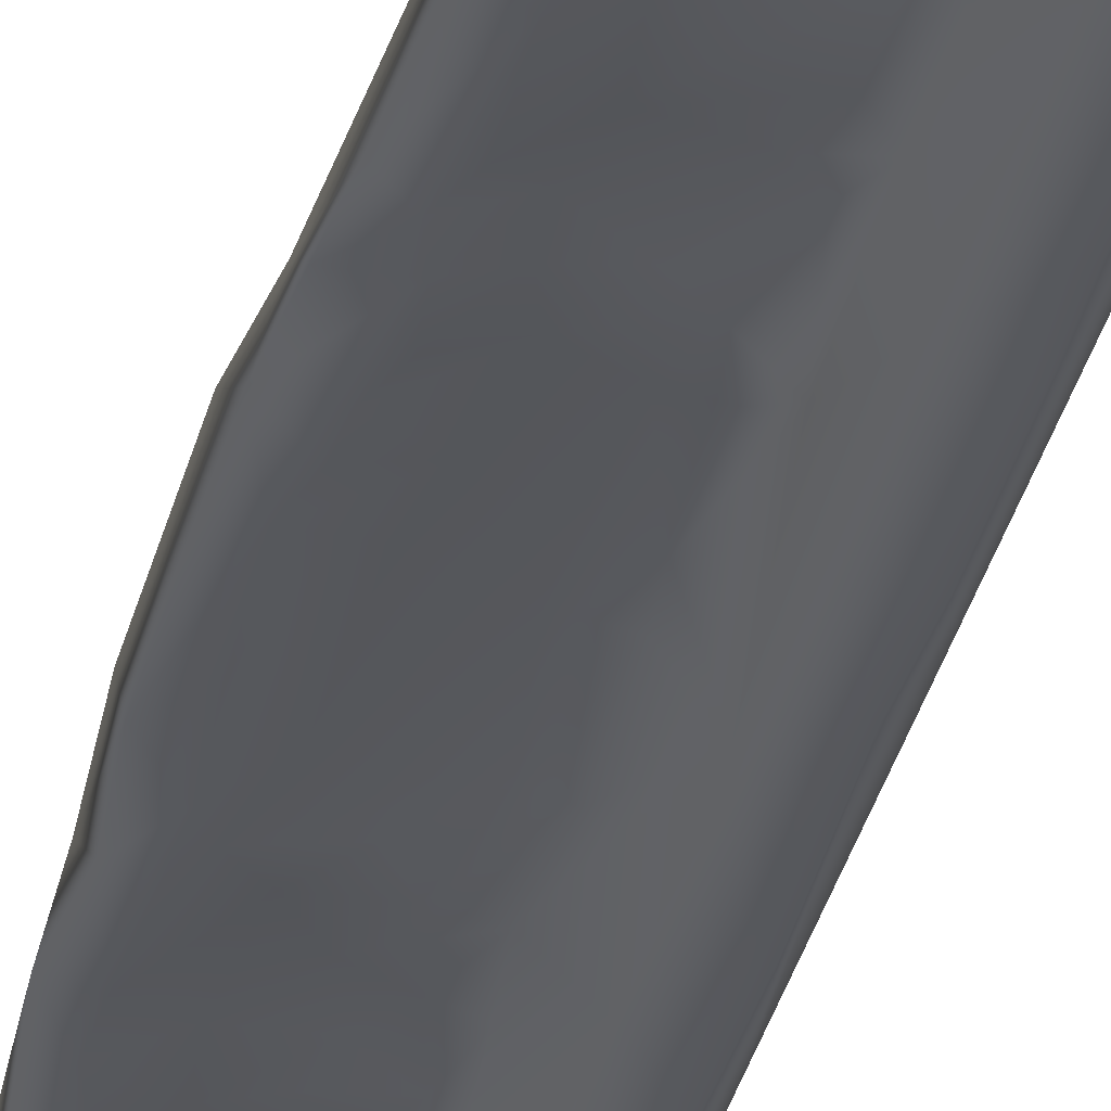
<metadata>
{"format":"obj","ext":"obj","renderer":"f3d","projection":"perspective","resolution":1024,"background":"white","views":[{"elev":-28.2,"azim":-11.6,"up":"+Y"}]}
</metadata>
<code>
o Liquid_Domain
v 57.41 0.3008 78.38
v 58.28 1.002 77.77
v 57.23 0.2109 74.94
v 57.62 0.2044 71.21
v 58.29 0.9547 58.37
v 57.41 0.201 63.43
v 57.46 0.2062 59.72
v 57.5 0.2148 55.94
v 58.29 0.9357 43.34
v 57.66 0.2025 46.42
v 57.49 0.2161 36.86
v 58.29 0.9407 20.41
v 57.33 0.2171 28.07
v 57.47 0.1975 24.49
v 57.41 0.2059 17.34
v 57.5 0.2027 12.82
v 57.55 0.1975 4.865
v 58.29 0.9513 2.044
v 57.38 0.2024 -0.274
v 58.28 0.9645 -16.07
v 57.59 0.2088 -9.827
v 57.48 0.1975 -16.71
v 57.47 0.1981 -23.14
v 57.45 0.2057 -30.31
v 58.3 0.9794 -40.38
v 57.52 0.2242 -34
v 57.43 0.2036 -41.82
v 57.49 0.1986 -51.68
v 57.59 0.199 -59.9
v 58.29 0.9543 -65.46
v 57.57 0.1989 -69.87
v 58.23 0.7389 -83.52
v 57.66 0.21 -77.59
v 57.44 0.1874 -81.69
v 56.63 0.2878 70.41
v 57.01 0.2538 47.77
v 56.54 0.2896 44.96
v 56.63 0.2631 5.759
v 56.53 0.3427 -8.465
v 56.22 0.552 -20.33
v 56.59 0.2603 -32.53
v 56.47 0.3198 -52.39
v 56.66 0.2701 -59.08
v 56.52 0.2564 -67.24
v 56.27 0.5208 -69.72
v 56.66 0.2678 -77.4
v 55.67 0.9019 -82.91
v 55.39 1.12 76.59
v 55.4 0.9622 65.93
v 55.45 1.07 55.48
v 55.36 1.1 38.71
v 55.48 1.082 26.72
v 55.33 1.179 12.32
v 55.3 1.24 -3.307
v 55.45 0.9355 -14.53
v 55.38 1.103 -44.73
v 54.18 3.221 -83.52
v 54.92 1.675 -32.69
v 54.52 2.397 -42.62
v 54.97 1.699 -60.79
v 54.46 2.348 -73.07
v 54.17 1.498 82.95
v 53.29 1.342 82.48
v 56.73 2.632 81.11
v 58.1 5.204 -83.86
v 54.02 3.511 70.51
v 53.5 2.939 65.93
v 53.78 3.365 61.26
v 54.09 3.199 55.87
v 53.75 3.407 50.62
v 53.97 3.16 42.22
v 53.73 3.417 35.53
v 54.19 3 22.06
v 54.3 2.893 15.64
v 54.44 2.525 7.152
v 53.8 3.421 -3.741
v 53.6 3.108 -15.21
v 54.13 3.256 -19.49
v 53.49 3.371 -23.15
v 53.72 3.574 -28.85
v 54.18 3.14 -47.32
v 54.08 3.283 -67.54
v 53.76 3.379 -77.15
v 52.19 2.386 83.09
v 57.89 4.117 82.46
v 58.1 5.198 50.38
v 55.9 2.781 81.89
v 53.67 3.493 80.96
v 54.57 4.679 79.01
v 53.53 3.794 75.78
v 53.67 3.524 46.42
v 53.46 3.455 27.66
v 53.63 3.565 12.57
v 53.62 3.473 5.146
v 53.6 3.512 -0.8462
v 54 3.36 -10.59
v 53.15 3.214 -32.93
v 53.54 3.404 -35.38
v 53.72 3.35 -40.38
v 54.08 3.198 -58.21
v 53.38 3.393 -60.91
v 53.15 3.143 62.97
v 53.16 3.313 20.74
v 53.14 3.151 17.26
v 52.64 3.283 -24.97
v 52.52 3.153 -42.73
v 53.14 3.21 -45.05
v 52.8 3.1 -73.03
v 51.37 3.025 65.69
v 47.02 2.701 19.41
v 47.31 2.667 -81.83
v 58 5.214 83.18
v 58.1 5.201 4.937
v 58.11 5.194 -26.33
v 53.73 4.875 82.38
v 52.9 3.802 70.74
v 52.74 3.661 55.47
v 52.21 3.712 42.55
v 52.53 3.677 22.62
v 52.39 3.725 13.95
v 52.7 3.207 8.494
v 52.66 3.718 -10.46
v 52.66 3.621 -19.39
v 52.23 3.696 -27.78
v 52.69 3.616 -39.1
v 52.94 3.69 -48.26
v 52.99 3.562 -52.37
v 52.67 3.635 -59.07
v 52.43 3.699 -66.91
v 53.01 3.59 -68.7
v 52.8 3.222 -70.73
v 52.15 3.707 -81.05
v 52.64 3.714 -82.9
v 50.91 3.629 74.58
v 52.06 3.684 60.02
v 52.19 3.744 50.34
v 52.09 3.692 46.56
v 51.73 3.647 36.79
v 52 3.689 29.74
v 51.76 3.634 25.96
v 50.64 3.126 18
v 51.88 3.648 5.395
v 51.76 3.689 -3.383
v 50.5 3.285 -12.58
v 51.7 3.144 -14.62
v 50.61 3.567 -17.95
v 50.88 3.312 -23.34
v 50.77 3.595 -26.49
v 50.96 3.551 -29.35
v 51.75 3.249 -31.64
v 51.67 3.575 -35.12
v 51.49 3.086 -42.06
v 51.19 3.626 -53.4
v 51.32 3.65 -76.02
v 51.25 3.628 55.01
v 51.09 3.299 10.23
v 51.03 3.627 -10.45
v 47.4 2.901 -12.65
v 51.47 3.631 -21.35
v 49.95 3.452 -33.59
v 50.26 3.561 -38.72
v 51.4 3.342 -51.31
v 50.41 3.586 -58.93
v 51.09 3.596 -63.55
v 49.15 3.458 -66.68
v 50.15 3.265 -69.12
v 49.49 3.484 67.99
v 49.97 3.543 61.44
v 49.58 3.514 26.34
v 48.91 3.336 19.65
v 49.64 3.483 7.076
v 48.51 3.405 -1.152
v 48.42 3.397 -9.128
v 49.01 3.362 -15.07
v 49.38 3.375 -35.3
v 49.58 3.195 -41.49
v 50.75 3.623 -47.96
v 49.72 3.328 -51.7
v 48.73 3.272 -72.55
v 48.58 3.365 75.82
v 47.96 2.865 74.28
v 48.5 3.402 71.06
v 49.62 3.418 64.85
v 48.78 3.42 50.6
v 49.14 3.456 47.17
v 49.26 3.464 37.5
v 49.4 3.47 15.46
v 48.71 3.421 12.41
v 48.91 3.401 9.705
v 49.11 3.461 2.23
v 48.68 3.427 -20.97
v 48.92 3.081 -23.82
v 49.57 3.512 -27.99
v 49.18 3.426 -43.66
v 48.41 3.394 -47.79
v 48.95 3.366 -61.3
v 49.12 3.466 -75.2
v 48.95 3.309 -79.1
v 49.79 3.485 -82.85
v 48.9 3.404 61.45
v 48.63 3.378 38.51
v 48.43 3.379 29.68
v 48.27 3.23 24.6
v 47.33 2.802 22.03
v 48.03 2.87 -31.43
v 47.52 2.782 -36.72
v 48.2 2.949 -41.19
v 48.75 3.4 -53.76
v 47.67 2.804 65.83
v 46.85 2.894 61.65
v 47.25 2.787 53.93
v 46.41 2.783 50.27
v 46.43 2.81 24.16
v 47.24 2.802 14.14
v 46.97 2.769 9.901
v 47.32 2.851 6.912
v 46.62 2.91 4.655
v 47.19 2.849 -17.38
v 47.35 2.863 -25.01
v 47.38 2.93 -28.4
v 47.47 2.836 -51.02
v 47.19 2.797 -57.72
v 47.21 2.829 -64.55
v 46.79 2.807 -76.54
v 47.46 2.861 -79.48
v 46.86 2.769 72.2
v 46.61 2.954 69.2
v 46.61 2.751 46.93
v 46.59 2.772 39.88
v 46.18 2.839 37.32
v 47.34 2.835 34.21
v 46.69 2.774 27.51
v 46.48 2.925 11.81
v 46.52 2.797 2.743
v 46.03 3.004 -0.1058
v 46.62 2.87 -2.736
v 46.68 2.878 -11.09
v 46.5 2.872 -19.04
v 46.45 2.868 -22.11
v 46.92 2.797 -32.78
v 46.8 2.844 -41.1
v 47.28 2.774 -42.92
v 46.16 2.891 -47
v 46.74 2.827 -53.98
v 46.65 2.769 -67.06
v 47.13 2.824 -70.7
v 46.92 2.712 -72.61
v 46.41 2.787 57.08
v 46.35 2.821 29.99
v 46.26 2.785 -5.669
v 46.09 3.361 -29.15
v 46.16 2.794 -49.31
v 46.27 2.755 -61.47
v 46.24 2.757 -80.99
v 45.12 3.257 73.24
v 45.29 3.322 60.91
v 44.93 3.375 52.93
v 45.65 2.821 47.04
v 44.77 3.147 27.3
v 45.42 3.38 20.48
v 45.18 3.352 12.94
v 44.94 3.191 9.221
v 44.76 3.465 4.045
v 44.88 3.165 -8.489
v 45.45 3.371 -14.52
v 45.04 3.334 -19.38
v 45.38 3.459 -40.17
v 44.88 3.337 -45.34
v 45.33 3.315 -57.71
v 45.22 3.258 -63.48
v 45.09 3.273 -70.03
v 44.93 3.125 -74.96
v 45.6 3.277 -83.03
v 44.48 3.355 45.54
v 53.3 5.06 76.64
v 45.61 4.432 -83.52
v 47.09 4.661 75.37
v 44.91 4.365 72.89
v 45.38 4.324 -40.45
v 45.2 4.458 60.05
v 44.43 4.263 46.2
v 44.92 4.468 35.37
v 44.51 4.245 26.28
v 45.34 4.434 18.93
v 44.96 4.396 7.28
v 44.53 4.325 2.368
v 44.72 4.446 -8.778
v 45.2 4.492 -15.87
v 45.8 4.469 -27.64
v 44.74 4.38 -48.86
v 45.21 4.452 -60.24
v 44.86 4.426 -72.58
v 56.75 5.811 82.26
v 57.08 5.879 77.84
v 57.23 5.941 70.24
v 57.22 5.939 59.06
v 57.19 5.944 49.76
v 57.13 5.94 42.99
v 57.19 5.94 25.11
v 57.22 5.94 14.2
v 57.21 5.944 5.315
v 57.03 5.935 -0.1104
v 57.23 5.941 -3.383
v 57 5.932 -9.526
v 57.22 5.939 -20.05
v 57.22 5.938 -28.48
v 57.15 5.941 -35.27
v 57.18 5.942 -46.48
v 57.21 5.941 -58.83
v 57.19 5.938 -66.77
v 57.09 5.932 -83.16
v 54.96 5.708 75.5
v 55.32 5.775 57.46
v 55.35 5.783 53.93
v 55.39 5.789 15.75
v 54.62 5.693 12
v 54.41 5.664 -3.347
v 55.33 5.782 -26.92
v 55.66 5.807 -78.3
v 55.16 5.566 81.51
v 54.4 5.671 69.07
v 52.69 5.511 63.37
v 54.56 5.688 47.79
v 54.1 5.661 44
v 54.21 5.66 40.32
v 54.76 5.71 22.22
v 53.09 5.545 8.041
v 54.97 5.719 -9.402
v 55.21 5.752 -18.38
v 53.06 5.509 -21.92
v 53.11 5.521 -29.94
v 53.71 5.607 -42.32
v 54.83 5.712 -47.04
v 54.66 5.695 -58.97
v 54.81 5.71 -68.93
v 53.45 5.584 -72.88
v 52.66 5.478 60.95
v 54.47 5.677 51.4
v 54.42 5.677 27.44
v 54.63 5.697 5.36
v 52.87 5.509 -35.24
v 52.4 5.459 -63.45
v 53.3 5.502 -67.33
v 53.08 5.462 75.58
v 53.18 5.473 70.61
v 53.06 5.482 46.33
v 52.54 5.446 27.19
v 53.26 5.508 22.67
v 53.16 5.497 12.45
v 53.23 5.506 -0.6488
v 52.95 5.47 -10.09
v 52.88 5.518 -15.16
v 52.62 5.458 -19.11
v 53.14 5.484 -47.59
v 53.29 5.513 -58.74
v 53.21 5.486 -82.91
v 52.92 5.474 55.43
v 52.48 5.43 49.84
v 52.64 5.455 42.08
v 52.5 5.444 35.46
v 52.94 5.521 16.64
v 52.66 5.461 5.516
v 52.65 5.446 -4.078
v 52.79 5.488 -26.63
v 53.03 5.503 -39.78
v 52.59 5.469 -51.17
v 52.83 5.465 -78.77
v 51.73 5.458 65.44
v 50.05 5.271 -47.83
v 49.05 5.21 -60.22
v 47.17 5.046 -83.19
v 49.02 5.203 50.24
v 48.92 5.202 7.745
v 47.26 5.104 -11.17
v 48.79 5.201 -15.19
v 49.94 5.258 -27.67
v 49.94 5.279 -33.26
v 49.77 5.263 -35.44
v 49.35 5.222 -53.16
v 49.11 5.228 -68.69
v 50.1 5.272 -75.43
v 49.38 5.238 67.57
v 49.2 5.213 62.3
v 47.36 5.115 37.89
v 49.03 5.202 26.9
v 48.98 5.218 -42.16
v 47.08 5.1 -66.49
v 48.68 5.201 -80.88
v 46.97 5.08 70.13
v 48.95 5.208 20.21
v 49.05 5.198 14.17
v 46.94 5.077 -21.14
v 48.11 5.169 -27.48
v 46.6 5.066 61.24
v 46.49 5.052 -0.2971
v 46.42 5.042 -47.75
v 47.2 5.118 -51.88
v 46.43 5.047 73.26
v 47.1 5.109 48.52
v 46.95 5.096 27.51
v 46.79 5.097 19.64
v 47.22 5.116 12.01
v 46.8 5.081 -23.56
v 47.24 5.118 -34.43
v 47.12 5.117 -81.49
v 46.46 5.045 4.672
v 46.74 5.055 -41.41
v 45.86 4.983 48.07
v 46.03 5.014 43.51
v 45.87 4.995 26.31
v 45.86 4.999 1.601
v 46.27 5.014 -11.13
v 46.44 5.037 -36.82
v 46.26 4.998 -62.93
v 46.2 5.003 -80.27
f 1 3 2
f 3 4 2
f 4 6 5
f 2 4 5
f 6 7 5
f 7 8 5
f 5 8 9
f 8 10 9
f 10 11 9
f 9 11 12
f 11 13 12
f 13 14 12
f 14 15 12
f 15 16 12
f 16 17 12
f 12 17 18
f 17 19 18
f 18 19 20
f 19 21 20
f 21 22 20
f 22 23 20
f 23 24 20
f 20 24 25
f 24 26 25
f 26 27 25
f 27 28 25
f 28 29 25
f 25 29 30
f 29 31 30
f 30 31 32
f 31 33 32
f 33 34 32
f 6 4 35
f 10 8 36
f 37 10 36
f 11 10 37
f 17 16 38
f 21 19 39
f 23 22 40
f 26 24 41
f 29 28 43
f 43 28 42
f 31 29 44
f 45 31 44
f 33 31 46
f 34 33 46
f 32 34 47
f 48 3 1
f 4 3 48
f 48 35 4
f 6 35 49
f 50 6 49
f 7 6 50
f 8 7 50
f 36 8 50
f 37 36 50
f 11 37 51
f 52 11 51
f 13 11 52
f 14 13 52
f 53 14 52
f 15 14 53
f 16 15 53
f 38 16 53
f 19 17 38
f 54 19 38
f 39 19 54
f 22 21 55
f 55 21 39
f 55 40 22
f 24 23 40
f 41 24 40
f 56 26 41
f 27 26 56
f 28 27 42
f 42 27 56
f 44 29 43
f 46 31 45
f 34 46 47
f 32 47 57
f 1 64 48
f 35 48 49
f 51 37 50
f 54 38 53
f 39 54 55
f 58 40 55
f 41 40 58
f 58 56 41
f 59 56 58
f 42 56 60
f 43 42 60
f 44 43 60
f 44 60 61
f 45 44 61
f 45 61 46
f 47 46 61
f 64 1 2
f 9 86 5
f 32 65 30
f 62 63 87
f 49 48 66
f 49 66 67
f 68 49 67
f 50 49 68
f 69 50 68
f 51 50 70
f 71 51 70
f 72 51 71
f 52 51 72
f 53 52 73
f 74 53 73
f 75 53 74
f 54 53 75
f 55 54 77
f 58 55 77
f 78 58 77
f 79 58 78
f 80 58 79
f 56 59 81
f 61 60 82
f 47 61 83
f 63 62 84
f 2 85 64
f 5 86 2
f 2 86 112
f 20 114 113
f 25 114 20
f 30 65 25
f 85 87 64
f 87 85 62
f 88 87 63
f 88 89 64
f 88 64 87
f 64 89 48
f 48 89 90
f 66 48 90
f 69 70 50
f 71 70 91
f 72 92 52
f 52 92 73
f 75 74 93
f 54 75 95
f 75 94 95
f 95 76 54
f 76 96 54
f 77 54 96
f 80 97 58
f 98 58 97
f 58 98 59
f 98 99 59
f 56 81 100
f 60 56 100
f 60 101 82
f 47 83 57
f 62 112 84
f 102 68 67
f 104 73 103
f 74 73 104
f 94 75 121
f 80 79 105
f 106 59 99
f 107 59 106
f 81 59 107
f 101 60 100
f 108 61 82
f 83 61 108
f 88 63 84
f 102 67 109
f 9 113 86
f 12 113 9
f 18 113 12
f 20 113 18
f 85 112 62
f 115 84 112
f 66 90 116
f 68 117 69
f 117 70 69
f 91 118 71
f 73 92 119
f 119 103 73
f 104 120 74
f 93 74 120
f 93 121 75
f 76 122 96
f 77 123 78
f 79 78 123
f 105 124 80
f 98 125 99
f 107 126 81
f 100 81 126
f 127 100 126
f 128 100 127
f 128 101 100
f 101 129 82
f 130 82 129
f 130 131 82
f 131 108 82
f 57 83 133
f 133 83 132
f 115 88 84
f 67 66 109
f 135 68 102
f 117 68 135
f 136 70 117
f 137 70 136
f 91 70 137
f 118 91 137
f 71 118 138
f 72 71 138
f 139 72 138
f 92 72 139
f 140 92 139
f 119 92 140
f 104 103 141
f 121 93 156
f 156 93 120
f 94 121 142
f 95 94 142
f 143 95 142
f 76 95 143
f 122 76 143
f 96 122 145
f 145 122 144
f 77 96 145
f 146 77 145
f 123 77 146
f 79 123 159
f 147 79 159
f 124 105 148
f 149 80 124
f 150 80 149
f 97 80 150
f 98 97 151
f 125 98 151
f 99 125 152
f 99 152 106
f 106 152 107
f 128 127 153
f 83 108 154
f 132 83 154
f 116 90 134
f 66 116 167
f 109 66 167
f 168 102 109
f 135 102 168
f 117 135 155
f 136 117 155
f 103 119 170
f 187 104 141
f 120 104 187
f 122 143 157
f 158 122 157
f 144 122 158
f 105 79 147
f 160 97 150
f 151 97 160
f 161 125 151
f 126 107 177
f 126 177 162
f 127 126 162
f 163 128 153
f 101 128 163
f 129 101 164
f 165 129 164
f 130 129 166
f 131 130 166
f 167 116 134
f 155 135 168
f 118 137 185
f 138 118 186
f 186 139 138
f 169 139 186
f 140 139 169
f 119 140 169
f 170 119 169
f 141 103 170
f 171 121 156
f 142 121 171
f 157 143 173
f 174 145 144
f 159 123 146
f 148 105 147
f 149 124 148
f 175 151 160
f 176 125 161
f 152 125 176
f 177 107 152
f 162 177 178
f 127 162 153
f 153 162 178
f 196 101 163
f 108 131 179
f 179 131 166
f 154 108 197
f 197 108 179
f 133 132 199
f 181 134 180
f 183 109 167
f 168 109 183
f 155 168 184
f 136 155 184
f 185 136 184
f 137 136 185
f 186 118 185
f 120 187 188
f 156 120 188
f 189 156 188
f 171 156 189
f 190 142 171
f 143 142 190
f 172 143 190
f 143 172 173
f 146 145 174
f 159 146 191
f 147 159 192
f 192 159 191
f 148 147 192
f 193 148 192
f 149 148 193
f 150 149 160
f 160 149 193
f 161 151 175
f 194 152 176
f 177 152 194
f 178 177 195
f 163 153 208
f 164 101 196
f 165 164 196
f 129 165 166
f 199 154 198
f 132 154 199
f 182 134 181
f 167 134 182
f 209 183 167
f 200 168 183
f 184 168 200
f 186 185 201
f 169 186 202
f 204 169 203
f 170 169 204
f 187 141 170
f 158 157 173
f 174 144 158
f 191 146 174
f 160 193 205
f 161 175 207
f 207 175 206
f 176 161 207
f 195 177 194
f 153 178 208
f 208 178 221
f 154 197 198
f 200 183 210
f 184 200 211
f 212 184 211
f 201 185 228
f 231 186 201
f 202 186 231
f 232 169 202
f 213 169 232
f 203 169 213
f 187 170 214
f 188 187 214
f 189 188 215
f 216 189 215
f 171 189 216
f 190 171 217
f 234 190 217
f 193 192 220
f 220 192 219
f 205 193 220
f 175 160 206
f 206 160 205
f 194 176 242
f 242 176 207
f 178 195 221
f 222 208 244
f 163 208 222
f 196 163 222
f 165 196 223
f 166 165 245
f 179 166 246
f 197 179 224
f 198 197 225
f 199 198 225
f 111 199 225
f 182 181 226
f 227 182 226
f 167 182 227
f 209 167 227
f 183 209 210
f 211 200 210
f 185 184 228
f 228 184 212
f 229 201 228
f 230 201 229
f 231 201 230
f 249 202 231
f 232 202 249
f 204 203 213
f 110 170 204
f 214 170 110
f 233 188 214
f 215 188 233
f 217 171 216
f 172 190 235
f 173 172 236
f 237 173 236
f 158 173 237
f 218 174 158
f 238 174 218
f 191 174 238
f 239 191 238
f 192 191 239
f 219 192 239
f 240 205 220
f 206 205 240
f 241 207 206
f 242 207 241
f 243 194 242
f 195 194 243
f 208 221 244
f 196 222 223
f 245 165 223
f 166 245 246
f 247 179 246
f 224 179 247
f 225 197 224
f 255 181 180
f 210 209 227
f 211 210 248
f 212 211 248
f 249 231 230
f 233 214 110
f 217 216 215
f 235 190 234
f 172 235 236
f 237 236 250
f 238 158 237
f 218 158 238
f 251 219 239
f 220 219 251
f 240 220 251
f 241 206 240
f 243 242 241
f 252 195 243
f 221 195 252
f 244 221 252
f 223 222 253
f 254 225 224
f 111 225 254
f 273 111 254
f 273 199 111
f 226 181 255
f 227 226 255
f 256 227 255
f 210 227 256
f 248 210 256
f 257 248 256
f 258 248 257
f 212 248 258
f 228 212 258
f 229 228 258
f 230 229 258
f 259 249 230
f 232 249 259
f 213 232 259
f 260 213 259
f 204 213 260
f 110 204 260
f 261 110 260
f 233 110 261
f 215 233 262
f 262 233 261
f 217 215 263
f 263 215 262
f 234 217 263
f 250 236 235
f 237 250 264
f 265 237 264
f 238 237 265
f 266 238 265
f 239 238 266
f 251 239 266
f 251 267 240
f 241 240 267
f 268 241 267
f 243 241 268
f 269 244 252
f 222 244 269
f 253 222 269
f 270 253 269
f 223 253 270
f 245 223 270
f 271 245 270
f 246 245 271
f 247 246 272
f 272 246 271
f 224 247 272
f 273 224 272
f 254 224 273
f 274 258 257
f 230 258 274
f 259 230 274
f 235 234 263
f 264 235 263
f 250 235 264
f 252 243 268
f 269 252 268
f 2 112 85
f 25 65 114
f 32 57 65
f 88 115 89
f 90 89 275
f 57 133 65
f 275 134 90
f 133 199 65
f 65 199 276
f 134 275 180
f 275 277 180
f 180 277 255
f 199 273 276
f 278 255 277
f 251 266 289
f 251 289 279
f 267 251 279
f 255 278 280
f 256 255 280
f 257 256 280
f 257 280 281
f 274 257 281
f 281 282 274
f 259 274 282
f 259 282 283
f 260 259 283
f 260 283 284
f 261 260 284
f 261 284 285
f 262 261 285
f 263 262 285
f 263 285 286
f 264 263 286
f 264 286 287
f 265 264 288
f 264 287 288
f 266 265 288
f 266 288 289
f 268 267 279
f 268 279 290
f 269 268 290
f 269 290 291
f 270 269 291
f 270 291 292
f 271 270 292
f 272 271 292
f 273 272 276
f 272 292 276
f 293 112 294
f 294 112 295
f 112 86 295
f 295 86 296
f 296 86 297
f 297 86 298
f 86 113 299
f 298 86 299
f 299 113 300
f 300 113 301
f 301 113 302
f 302 113 303
f 303 113 304
f 304 113 305
f 113 114 305
f 305 114 306
f 306 114 307
f 307 114 308
f 308 114 309
f 114 65 309
f 309 65 310
f 310 65 311
f 295 312 294
f 297 314 296
f 338 314 297
f 298 323 297
f 315 299 300
f 302 340 301
f 303 317 302
f 306 318 305
f 309 333 308
f 319 310 311
f 112 293 115
f 320 115 293
f 294 320 293
f 295 321 312
f 296 321 295
f 322 321 296
f 313 337 296
f 314 313 296
f 324 323 298
f 299 325 298
f 299 326 339
f 315 326 299
f 327 316 300
f 301 327 300
f 304 328 303
f 328 317 303
f 305 329 304
f 307 331 306
f 308 332 307
f 333 332 308
f 309 334 333
f 336 335 310
f 319 336 310
f 294 89 320
f 275 89 294
f 296 337 322
f 339 325 299
f 316 315 300
f 301 340 327
f 305 353 329
f 330 353 305
f 318 330 305
f 331 318 306
f 307 341 331
f 332 341 307
f 342 334 309
f 310 342 309
f 343 342 310
f 335 343 310
f 89 115 320
f 312 344 294
f 344 275 294
f 321 344 312
f 345 344 321
f 357 313 314
f 297 358 338
f 323 358 297
f 324 346 323
f 298 359 324
f 325 359 298
f 326 348 339
f 348 347 339
f 316 349 315
f 349 361 315
f 350 362 340
f 302 350 340
f 317 350 302
f 304 351 328
f 329 352 304
f 331 364 318
f 355 354 333
f 334 355 333
f 311 367 319
f 356 367 311
f 311 65 356
f 357 337 313
f 338 357 314
f 346 358 323
f 359 346 324
f 360 359 325
f 339 347 325
f 347 360 325
f 361 348 326
f 315 361 326
f 327 349 316
f 340 362 327
f 363 350 317
f 351 363 317
f 328 351 317
f 352 351 304
f 353 352 329
f 364 330 318
f 332 365 341
f 354 332 333
f 366 354 355
f 342 355 334
f 336 343 335
f 319 367 336
f 321 368 345
f 322 368 321
f 358 357 338
f 348 385 347
f 369 365 332
f 354 369 332
f 366 369 354
f 355 370 366
f 336 380 343
f 367 381 336
f 356 65 371
f 345 389 344
f 372 337 357
f 358 372 357
f 346 372 358
f 349 391 361
f 327 373 349
f 362 373 327
f 350 363 362
f 351 374 363
f 352 375 351
f 330 392 353
f 331 376 364
f 341 377 331
f 341 378 377
f 365 378 341
f 370 379 366
f 343 380 342
f 382 389 345
f 368 382 345
f 383 368 322
f 337 383 322
f 372 383 337
f 359 372 346
f 384 372 359
f 360 384 359
f 347 385 360
f 375 374 351
f 364 376 330
f 377 376 331
f 386 378 365
f 369 386 365
f 342 370 355
f 387 370 342
f 380 387 342
f 381 380 336
f 388 381 367
f 356 388 367
f 371 388 356
f 65 276 371
f 383 382 368
f 348 390 385
f 361 390 348
f 373 391 349
f 363 373 362
f 353 375 352
f 330 403 392
f 393 403 330
f 376 393 330
f 397 369 366
f 379 397 366
f 344 277 275
f 389 398 344
f 383 394 382
f 385 384 360
f 361 391 390
f 363 395 373
f 374 395 363
f 392 375 353
f 377 393 376
f 378 393 377
f 369 396 386
f 371 405 388
f 344 398 277
f 372 394 383
f 399 394 372
f 384 399 372
f 400 384 385
f 390 401 385
f 391 401 390
f 402 401 391
f 373 402 391
f 395 406 373
f 392 374 375
f 378 404 393
f 386 404 378
f 369 397 396
f 370 397 379
f 381 405 380
f 388 405 381
f 394 389 382
f 401 400 385
f 406 402 373
f 404 403 393
f 386 407 404
f 407 413 404
f 396 407 386
f 387 397 370
f 405 387 380
f 394 398 389
f 408 394 399
f 409 408 399
f 384 409 399
f 400 409 384
f 410 409 400
f 401 410 400
f 402 406 401
f 395 411 406
f 374 412 395
f 392 412 374
f 403 412 392
f 404 289 403
f 413 289 404
f 414 396 397
f 387 414 397
f 405 414 387
f 415 414 405
f 371 276 405
f 276 415 405
f 398 278 277
f 280 278 398
f 394 280 398
f 408 280 394
f 410 282 409
f 284 410 401
f 406 284 401
f 285 284 406
f 286 285 406
f 411 286 406
f 287 411 395
f 412 287 395
f 288 287 412
f 403 288 412
f 289 288 403
f 279 289 413
f 407 279 413
f 290 279 407
f 396 290 407
f 291 290 396
f 414 291 396
f 292 291 414
f 415 292 414
f 276 292 415
f 281 280 408
f 409 281 408
f 282 281 409
f 410 283 282
f 284 283 410
f 287 286 411

</code>
